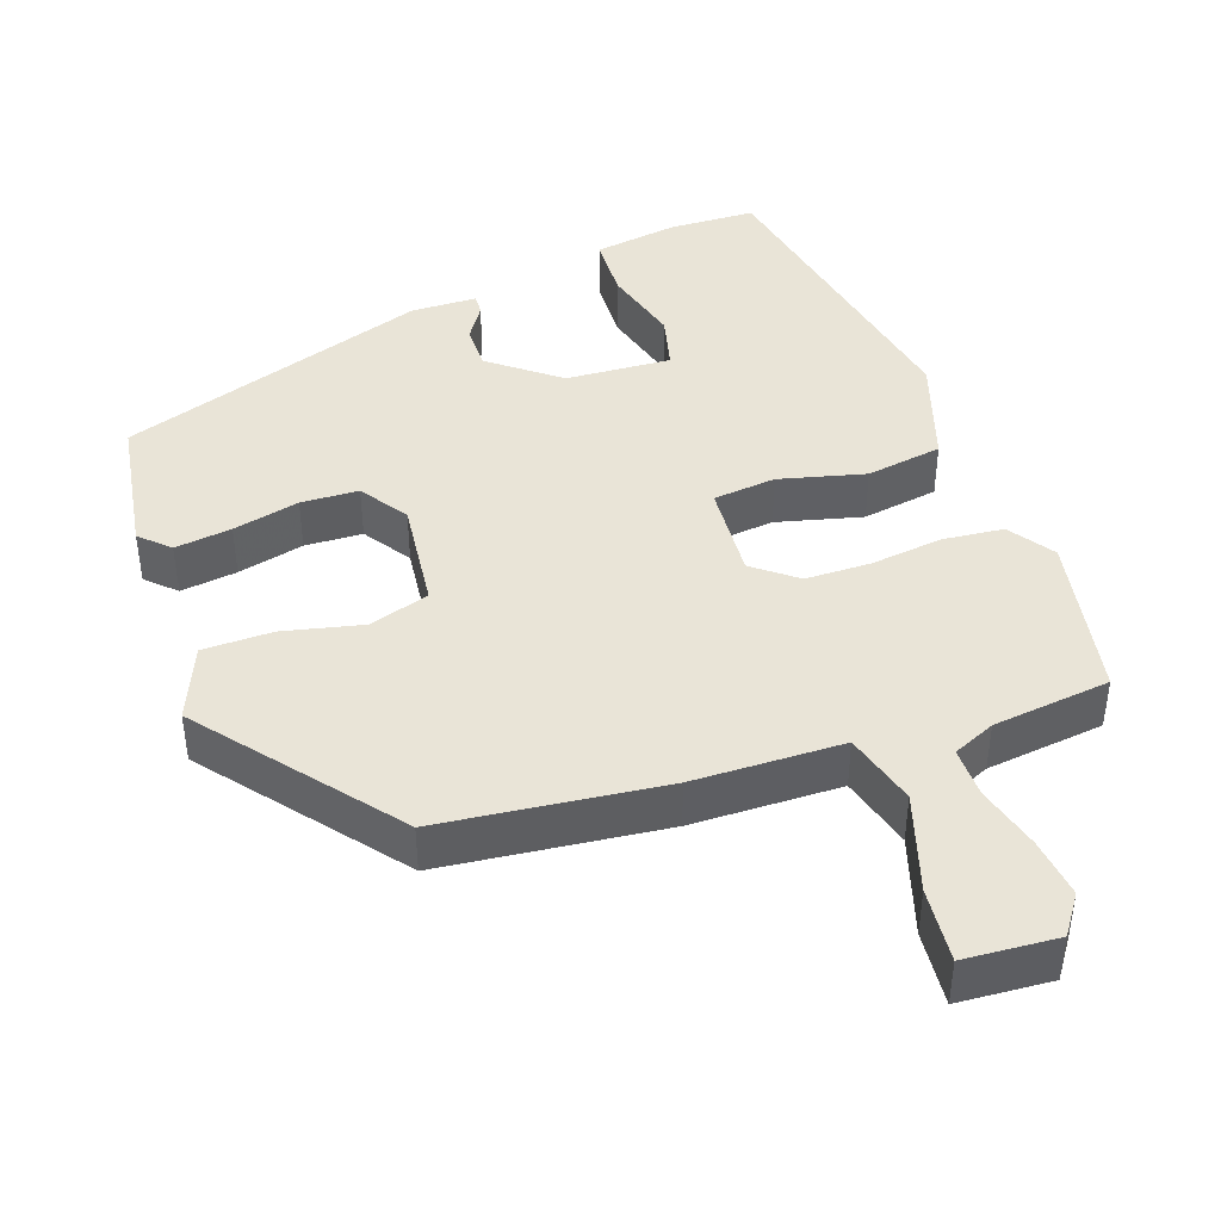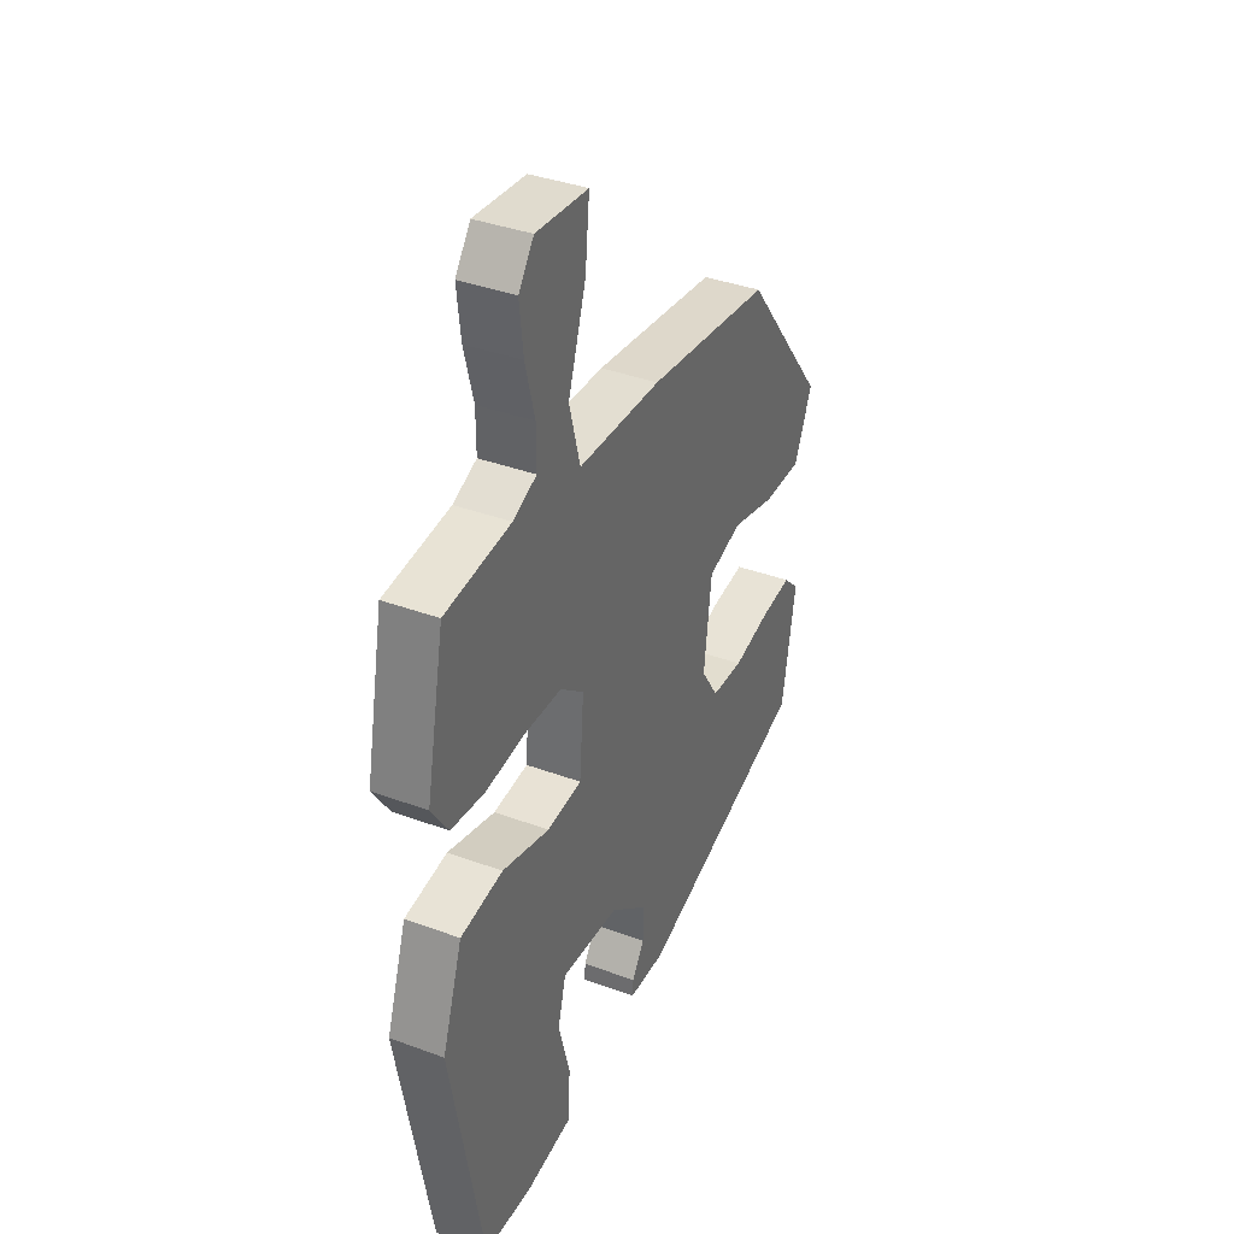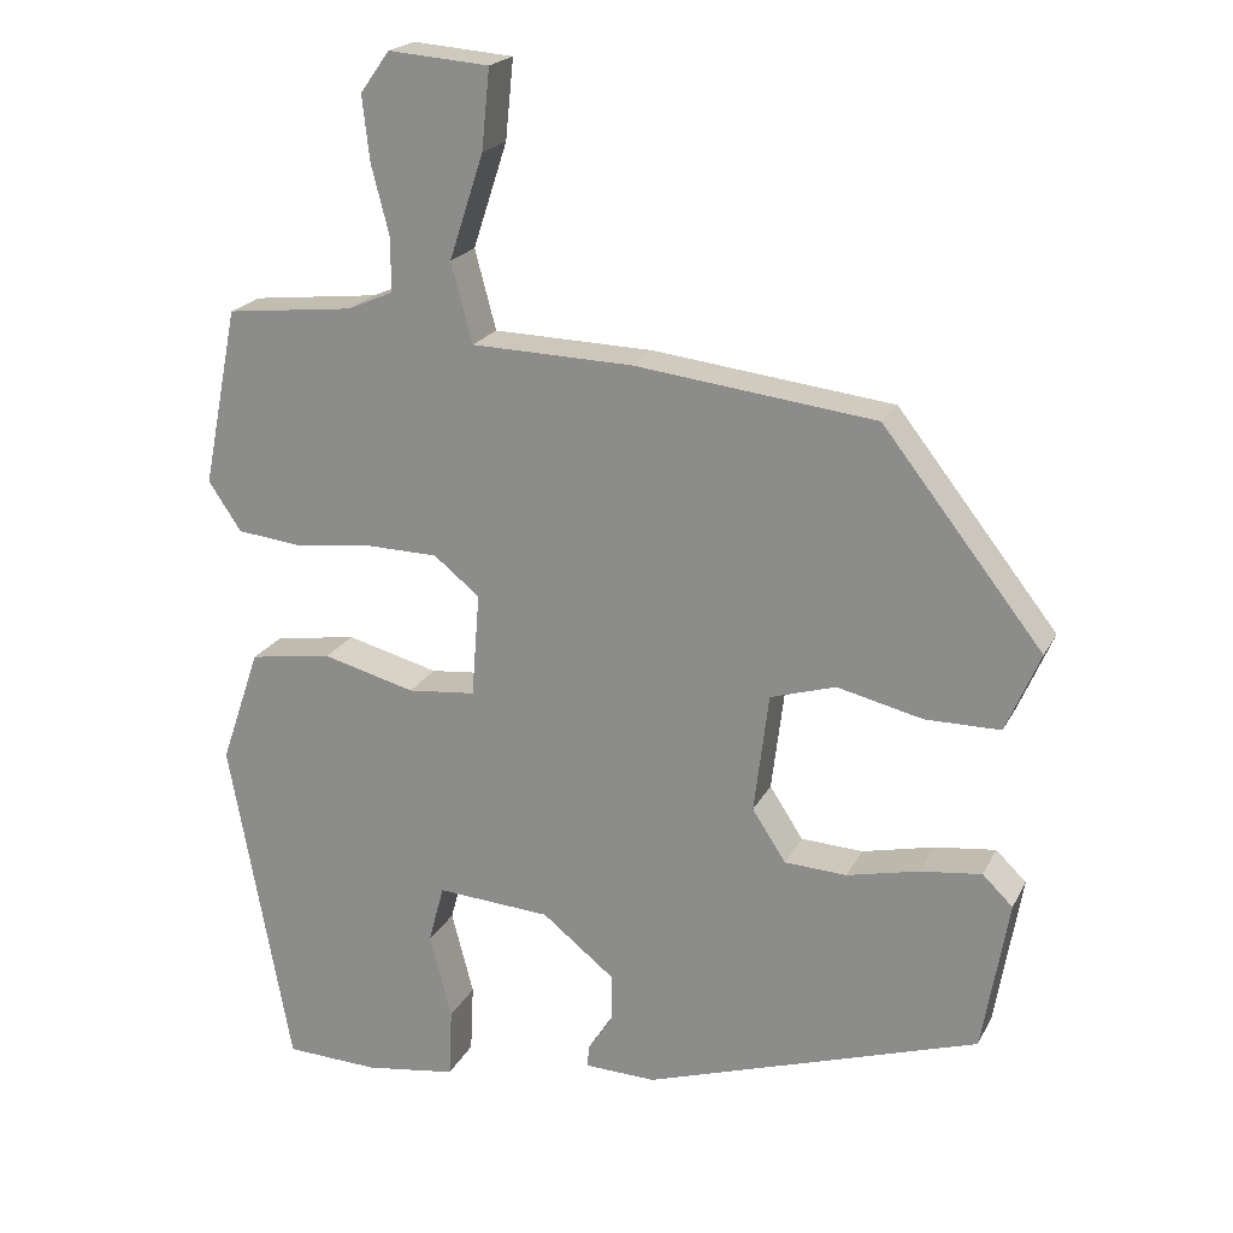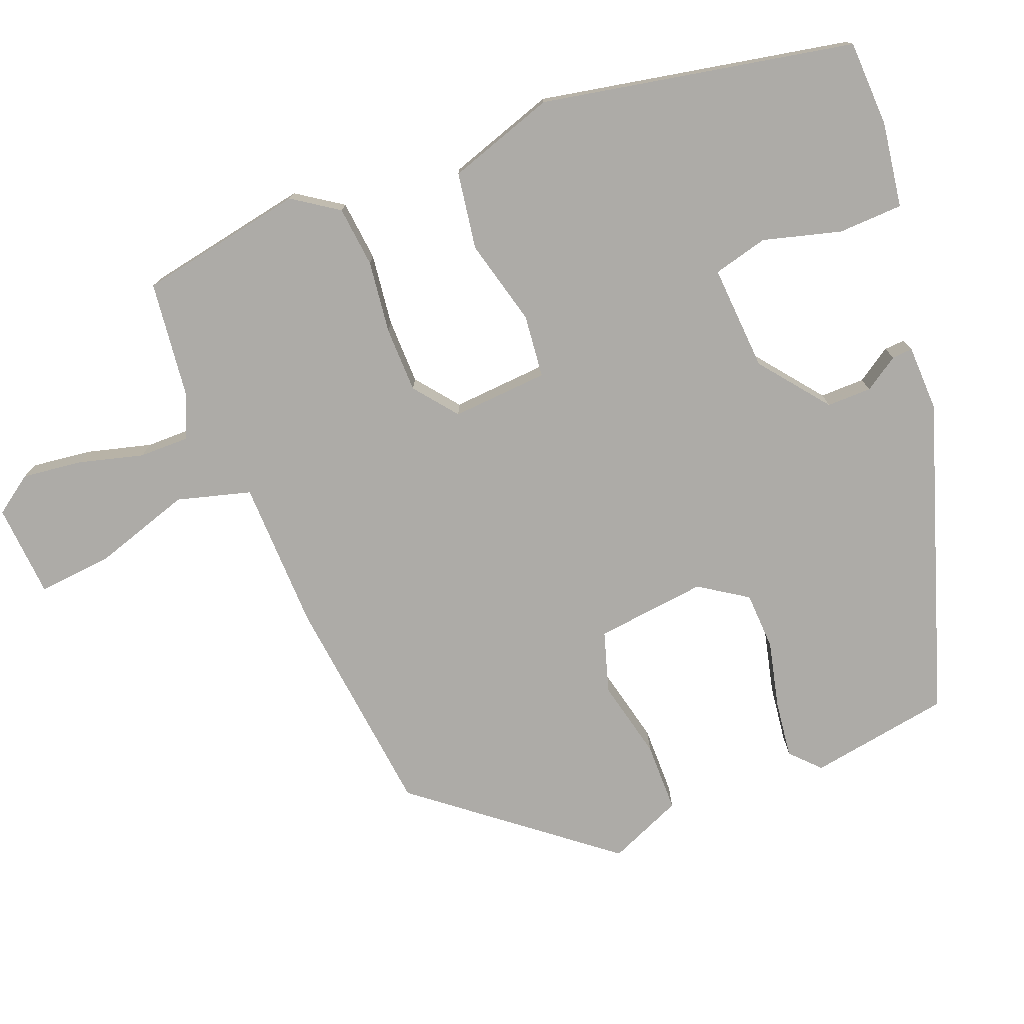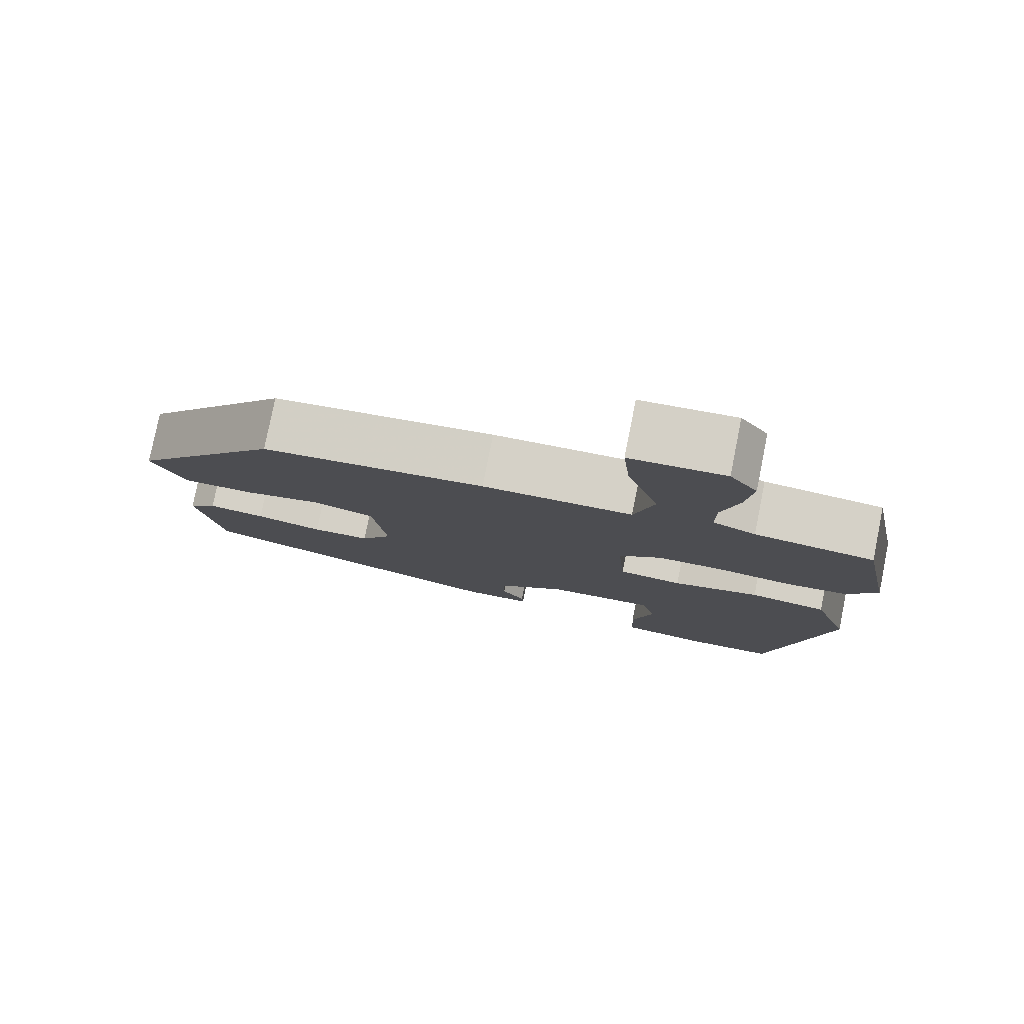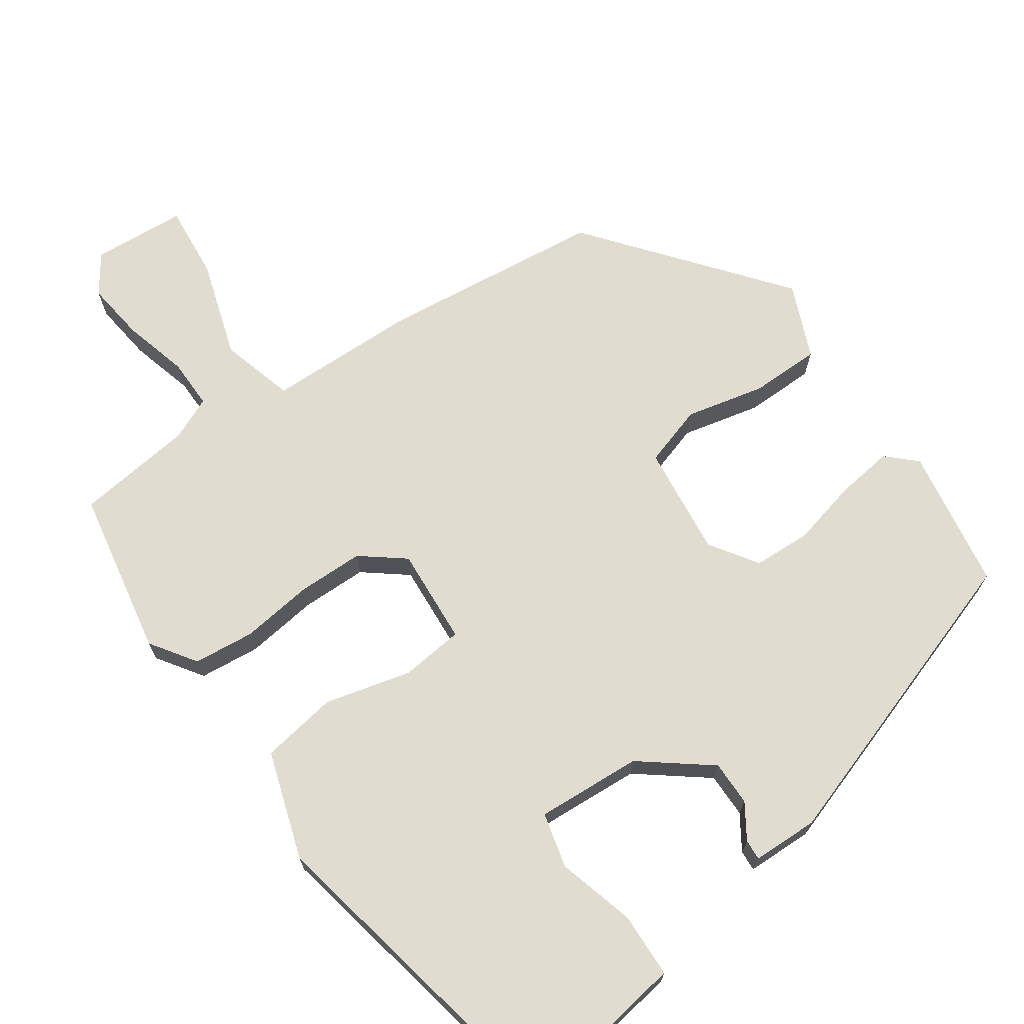
<metadata>
{"format":"obj","ext":"obj","renderer":"f3d","projection":"perspective","resolution":1024,"background":"white","views":[{"elev":42.9,"azim":-19.9,"up":"+Y"},{"elev":37.3,"azim":115.4,"up":"+Z"},{"elev":20.5,"azim":-159.5,"up":"+Z"},{"elev":-76.4,"azim":111.0,"up":"+Y"},{"elev":79.1,"azim":11.3,"up":"+Z"},{"elev":69.7,"azim":144.5,"up":"+Y"}]}
</metadata>
<code>
v 0.463 0.07 -0.509
v 0.349 0.07 -0.514
v 0.237 0.07 -0.498
v 0.233 0.07 -0.413
v 0.26 0.07 -0.31
v 0.241 0.07 -0.238
v 0.102 0.07 -0.248
v 0.013 0.07 -0.319
v 0.014 0.07 -0.378
v 0.044 0.07 -0.423
v 0.046 0.07 -0.45
v -0.041 0.07 -0.453
v -0.451 0.07 -0.321
v -0.483 0.07 -0.135
v -0.446 0.07 -0.099
v -0.371 0.07 -0.108
v -0.283 0.07 -0.128
v -0.207 0.07 -0.124
v -0.166 0.07 -0.061
v -0.184 0.07 0.085
v -0.264 0.07 0.109
v -0.368 0.07 0.084
v -0.46 0.07 0.084
v -0.502 0.07 0.181
v -0.306 0.07 0.432
v -0.012 0.07 0.468
v 0.185 0.07 0.474
v 0.211 0.07 0.571
v 0.169 0.07 0.699
v 0.159 0.07 0.797
v 0.282 0.07 0.807
v 0.318 0.07 0.757
v 0.309 0.07 0.678
v 0.287 0.07 0.593
v 0.287 0.07 0.527
v 0.343 0.07 0.503
v 0.499 0.07 0.486
v 0.542 0.07 0.268
v 0.502 0.07 0.208
v 0.422 0.07 0.199
v 0.327 0.07 0.21
v 0.24 0.07 0.208
v 0.184 0.07 0.163
v 0.194 0.07 0.036
v 0.277 0.07 0.028
v 0.39 0.07 0.058
v 0.491 0.07 0.043
v 0.539 0.07 -0.098
v 0.463 0 -0.509
v 0.349 0 -0.514
v 0.237 0 -0.498
v 0.233 0 -0.413
v 0.26 0 -0.31
v 0.241 0 -0.238
v 0.102 0 -0.248
v 0.013 0 -0.319
v 0.014 0 -0.378
v 0.044 0 -0.423
v 0.046 0 -0.45
v -0.041 0 -0.453
v -0.451 0 -0.321
v -0.483 0 -0.135
v -0.446 0 -0.099
v -0.371 0 -0.108
v -0.283 0 -0.128
v -0.207 0 -0.124
v -0.166 0 -0.061
v -0.184 0 0.085
v -0.264 0 0.109
v -0.368 0 0.084
v -0.46 0 0.084
v -0.502 0 0.181
v -0.306 0 0.432
v -0.012 0 0.468
v 0.185 0 0.474
v 0.211 0 0.571
v 0.169 0 0.699
v 0.159 0 0.797
v 0.282 0 0.807
v 0.318 0 0.757
v 0.309 0 0.678
v 0.287 0 0.593
v 0.287 0 0.527
v 0.343 0 0.503
v 0.499 0 0.486
v 0.542 0 0.268
v 0.502 0 0.208
v 0.422 0 0.199
v 0.327 0 0.21
v 0.24 0 0.208
v 0.184 0 0.163
v 0.194 0 0.036
v 0.277 0 0.028
v 0.39 0 0.058
v 0.491 0 0.043
v 0.539 0 -0.098
f 48 1 2
f 47 48 2
f 46 47 2
f 45 46 2
f 44 45 2
f 39 40 41
f 38 39 41
f 37 38 41
f 36 37 41
f 35 36 41 42
f 34 35 42 43
f 32 33 34
f 31 32 34
f 30 31 34
f 29 30 34
f 28 29 34
f 27 28 34 43
f 25 26 27
f 24 25 27
f 23 24 27
f 22 23 27
f 21 22 27
f 20 21 27 43
f 15 16 17
f 14 15 17
f 13 14 17
f 12 13 17
f 11 12 17
f 10 11 17
f 9 10 17
f 8 9 17 18
f 7 8 18 19
f 2 3 4 5
f 44 2 5 6
f 20 43 44
f 19 20 44
f 7 19 44
f 6 7 44
f 50 49 96
f 50 96 95
f 50 95 94
f 50 94 93
f 50 93 92
f 89 88 87
f 89 87 86
f 89 86 85
f 89 85 84
f 90 89 84 83
f 91 90 83 82
f 82 81 80
f 82 80 79
f 82 79 78
f 82 78 77
f 82 77 76
f 91 82 76 75
f 75 74 73
f 75 73 72
f 75 72 71
f 75 71 70
f 75 70 69
f 91 75 69 68
f 65 64 63
f 65 63 62
f 65 62 61
f 65 61 60
f 65 60 59
f 65 59 58
f 65 58 57
f 66 65 57 56
f 67 66 56 55
f 53 52 51 50
f 54 53 50 92
f 92 91 68
f 92 68 67
f 92 67 55
f 92 55 54
f 1 49 50 2
f 2 50 51 3
f 3 51 52 4
f 4 52 53 5
f 5 53 54 6
f 6 54 55 7
f 7 55 56 8
f 8 56 57 9
f 9 57 58 10
f 10 58 59 11
f 11 59 60 12
f 12 60 61 13
f 13 61 62 14
f 14 62 63 15
f 15 63 64 16
f 16 64 65 17
f 17 65 66 18
f 18 66 67 19
f 19 67 68 20
f 20 68 69 21
f 21 69 70 22
f 22 70 71 23
f 23 71 72 24
f 24 72 73 25
f 25 73 74 26
f 26 74 75 27
f 27 75 76 28
f 28 76 77 29
f 29 77 78 30
f 30 78 79 31
f 31 79 80 32
f 32 80 81 33
f 33 81 82 34
f 34 82 83 35
f 35 83 84 36
f 36 84 85 37
f 37 85 86 38
f 38 86 87 39
f 39 87 88 40
f 40 88 89 41
f 41 89 90 42
f 42 90 91 43
f 43 91 92 44
f 44 92 93 45
f 45 93 94 46
f 46 94 95 47
f 47 95 96 48
f 48 96 49 1

</code>
